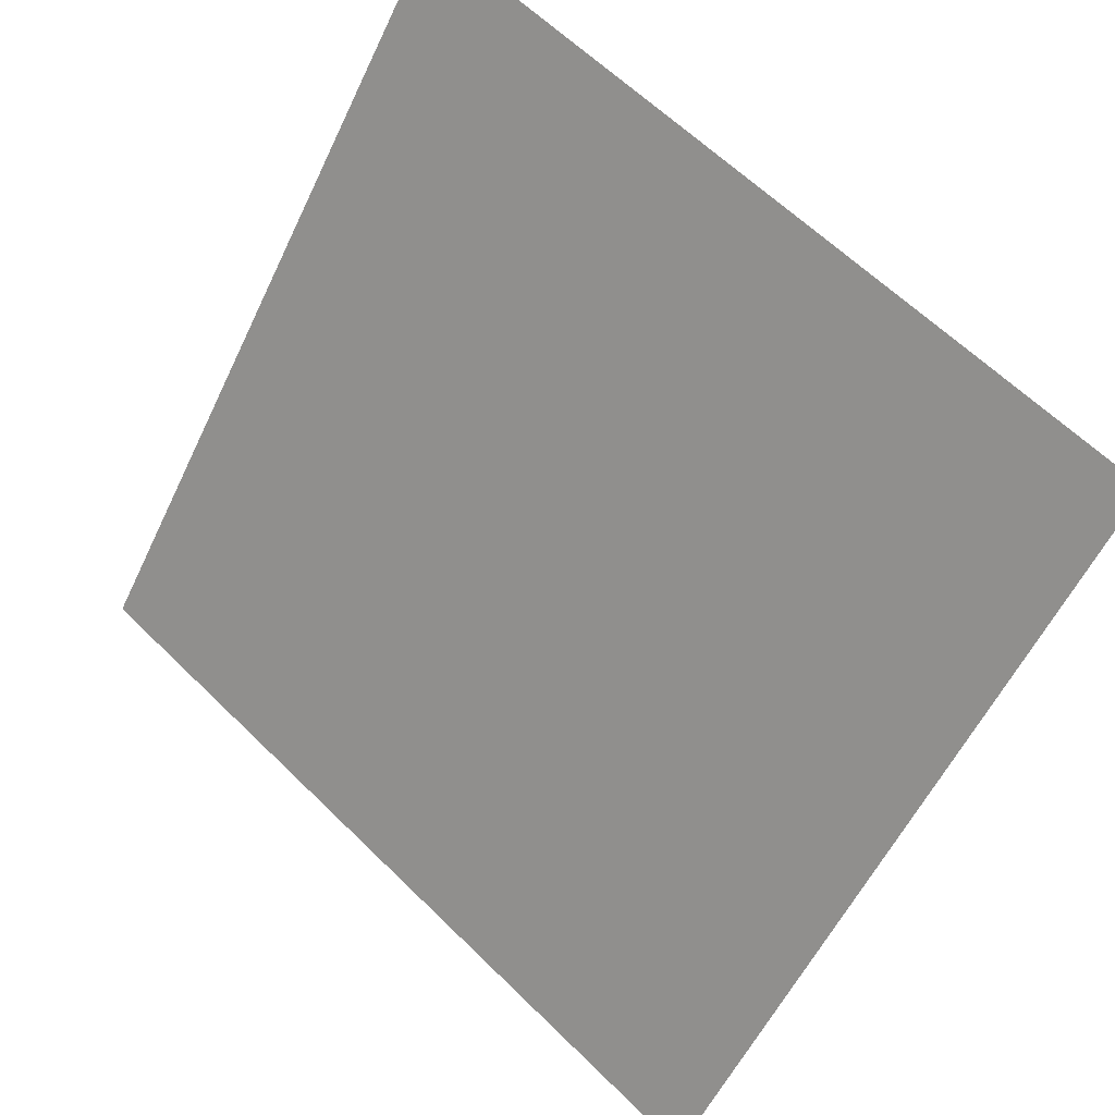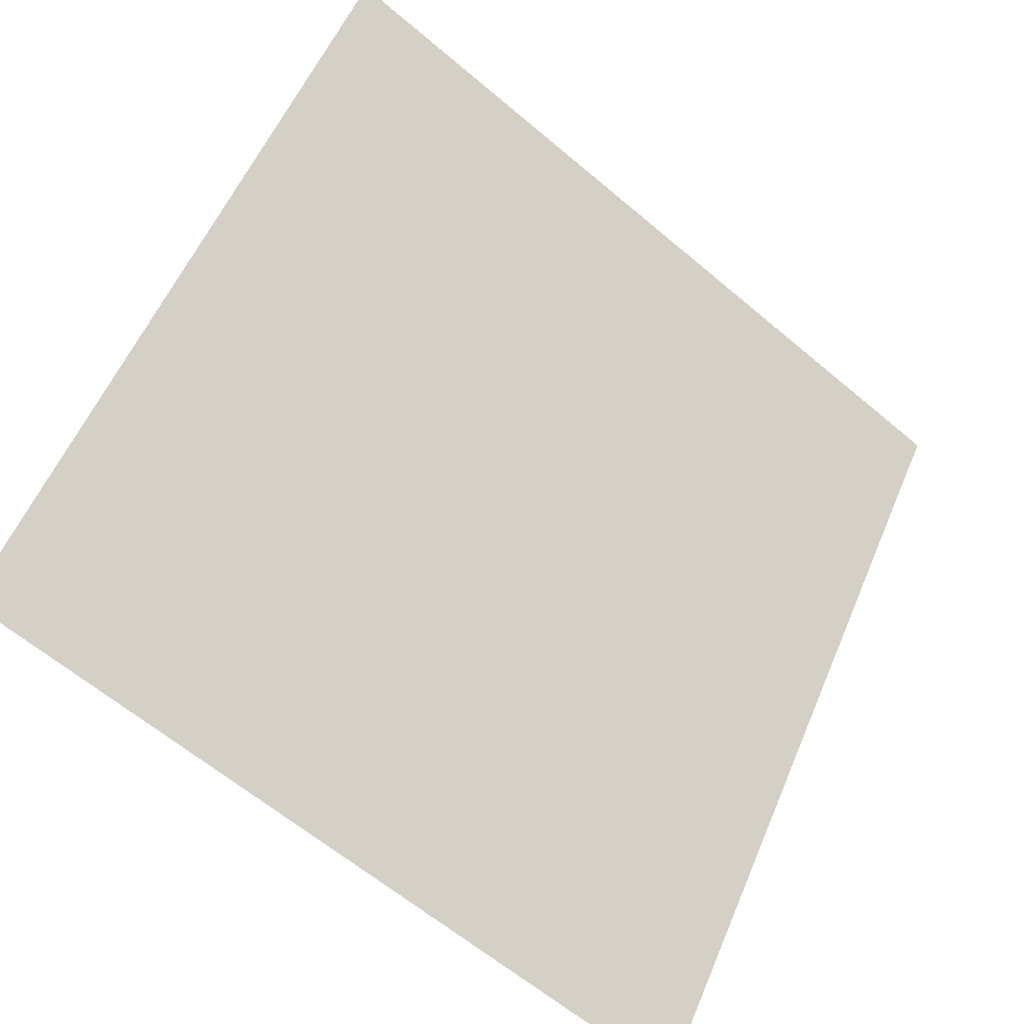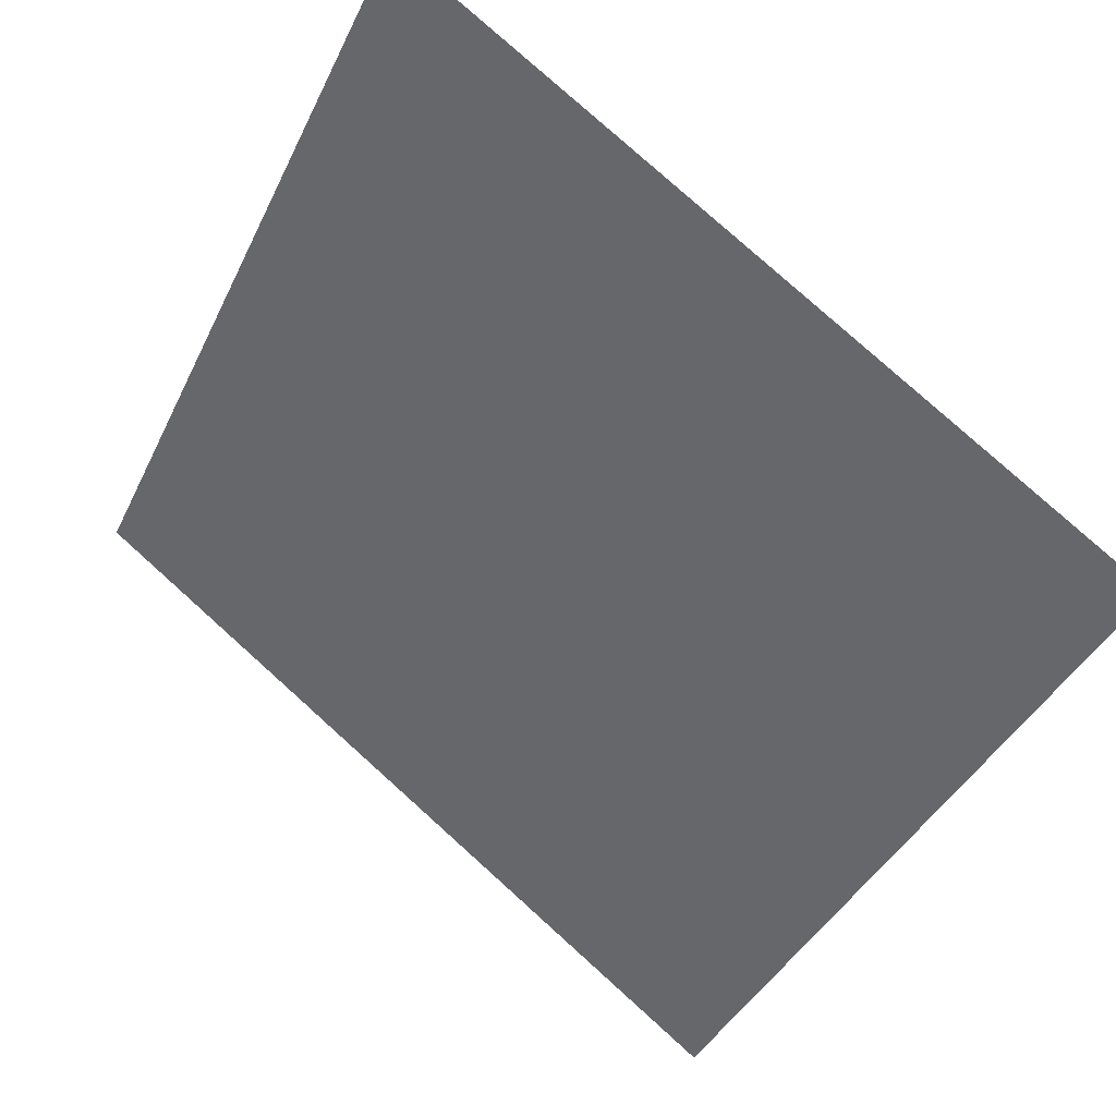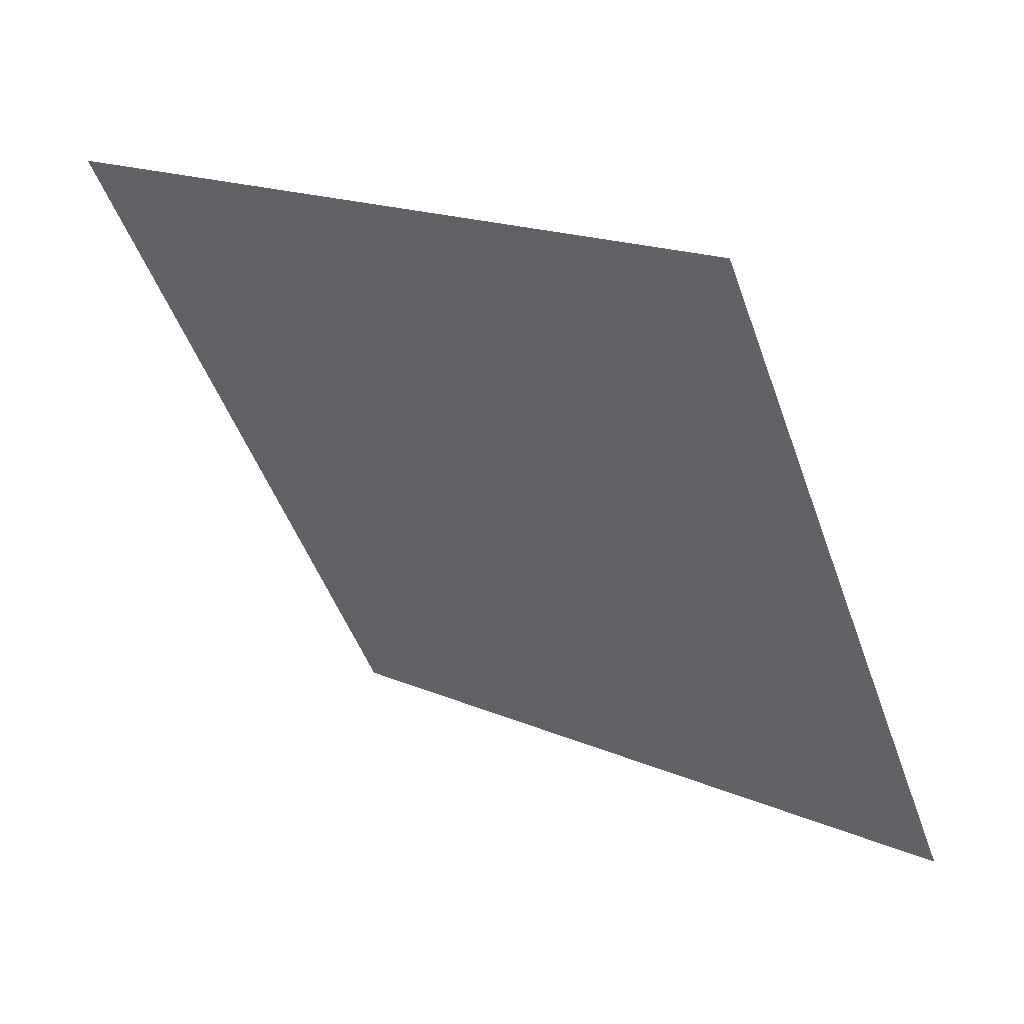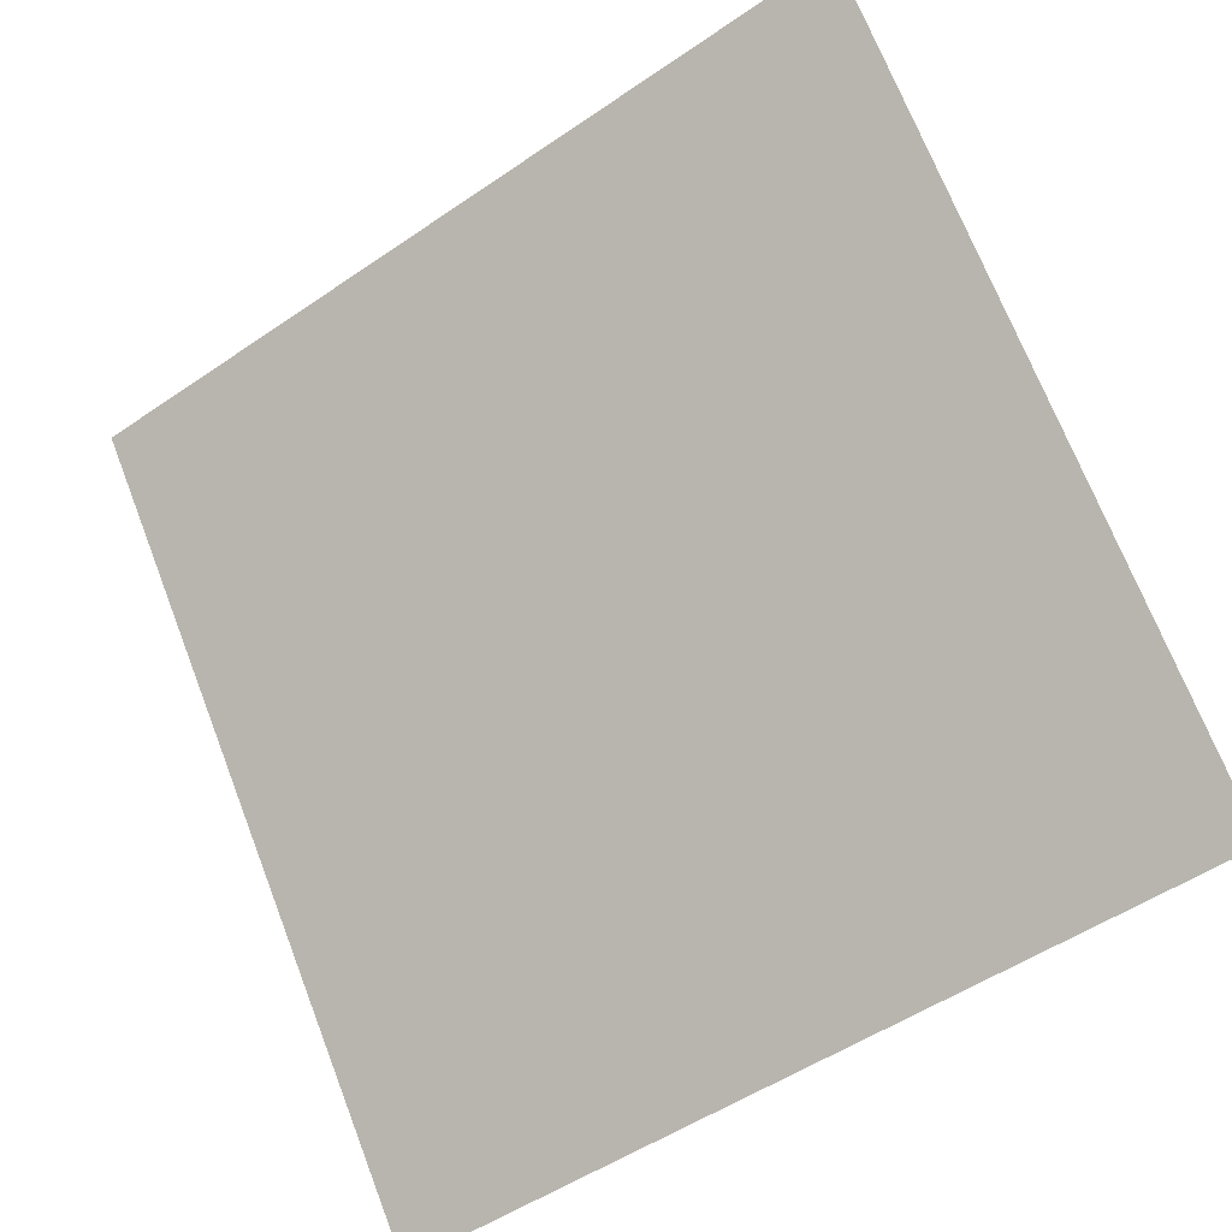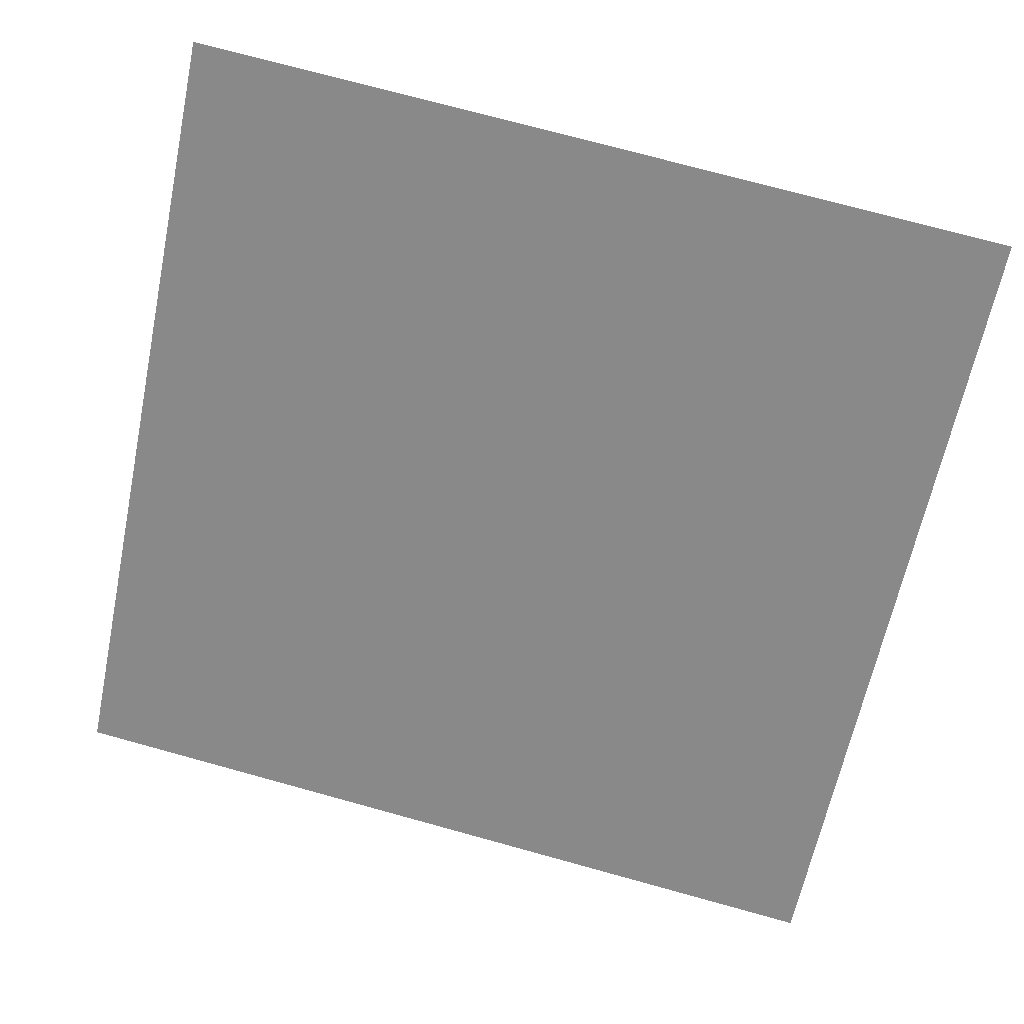
<metadata>
{"format":"obj","ext":"obj","renderer":"f3d","projection":"perspective","resolution":1024,"background":"white","views":[{"elev":61.0,"azim":43.6,"up":"+Z"},{"elev":-63.6,"azim":138.1,"up":"+Z"},{"elev":78.7,"azim":40.6,"up":"+Z"},{"elev":-49.5,"azim":109.6,"up":"+Y"},{"elev":-50.6,"azim":-144.7,"up":"+Z"},{"elev":79.4,"azim":-164.2,"up":"+Y"}]}
</metadata>
<code>
v -0.1912 0.5389 0.1725
v -0.1977 0.539 0.1725
v -0.1976 0.543 0.1778
v -0.191 0.5428 0.1777
f 4 3 2 1

</code>
